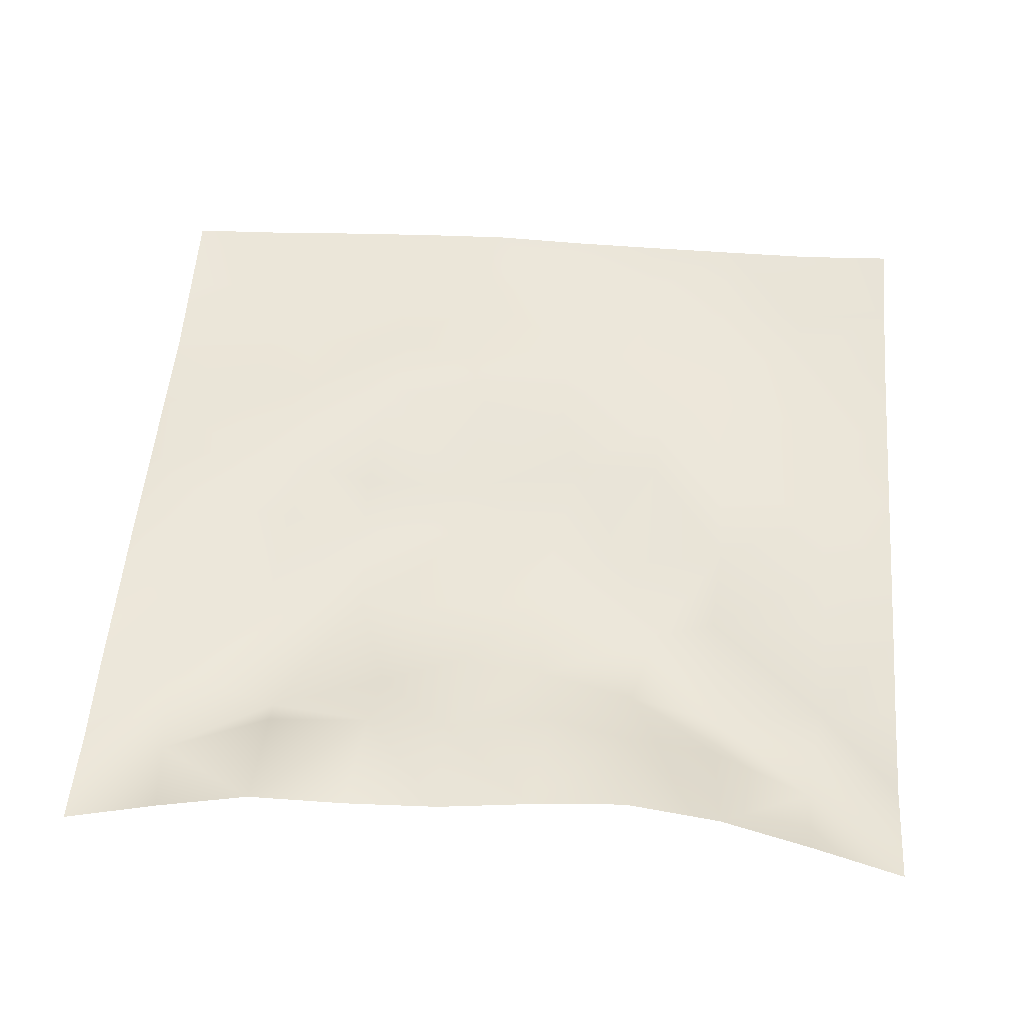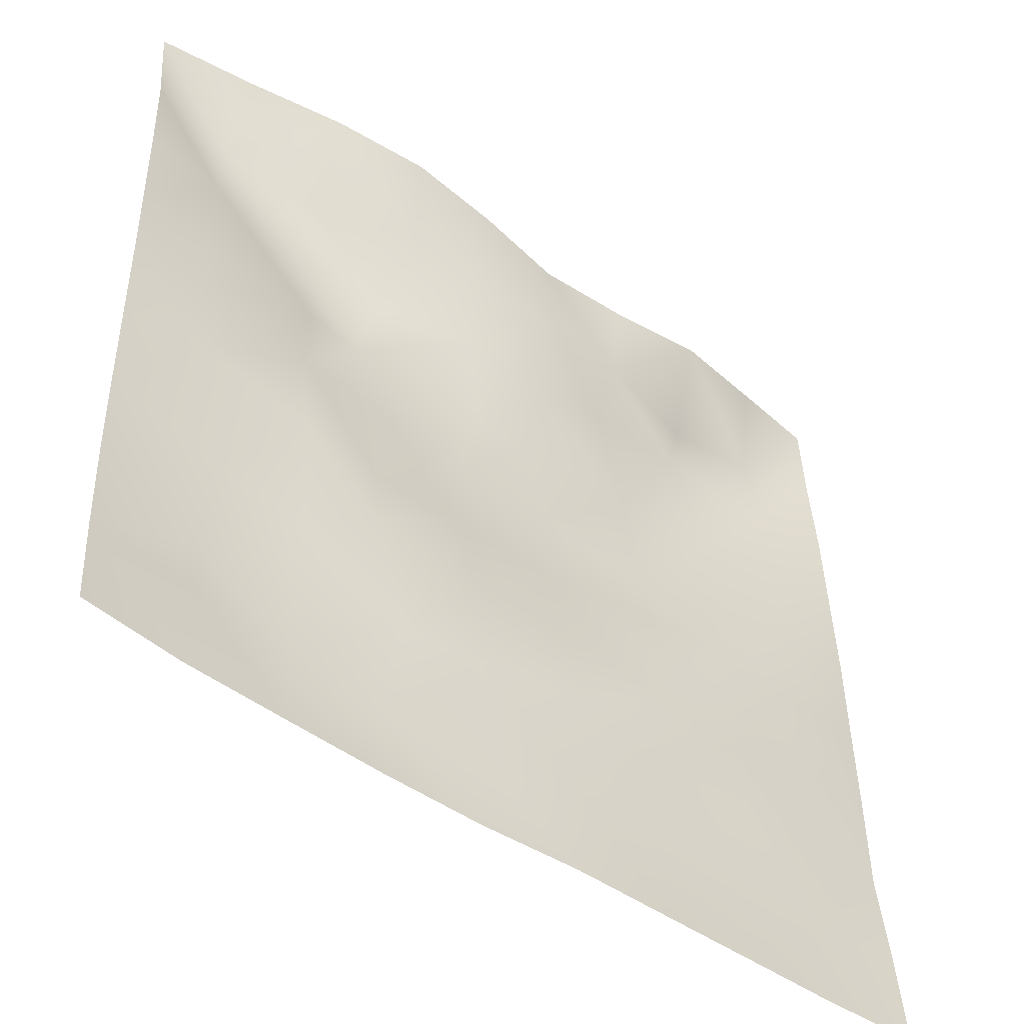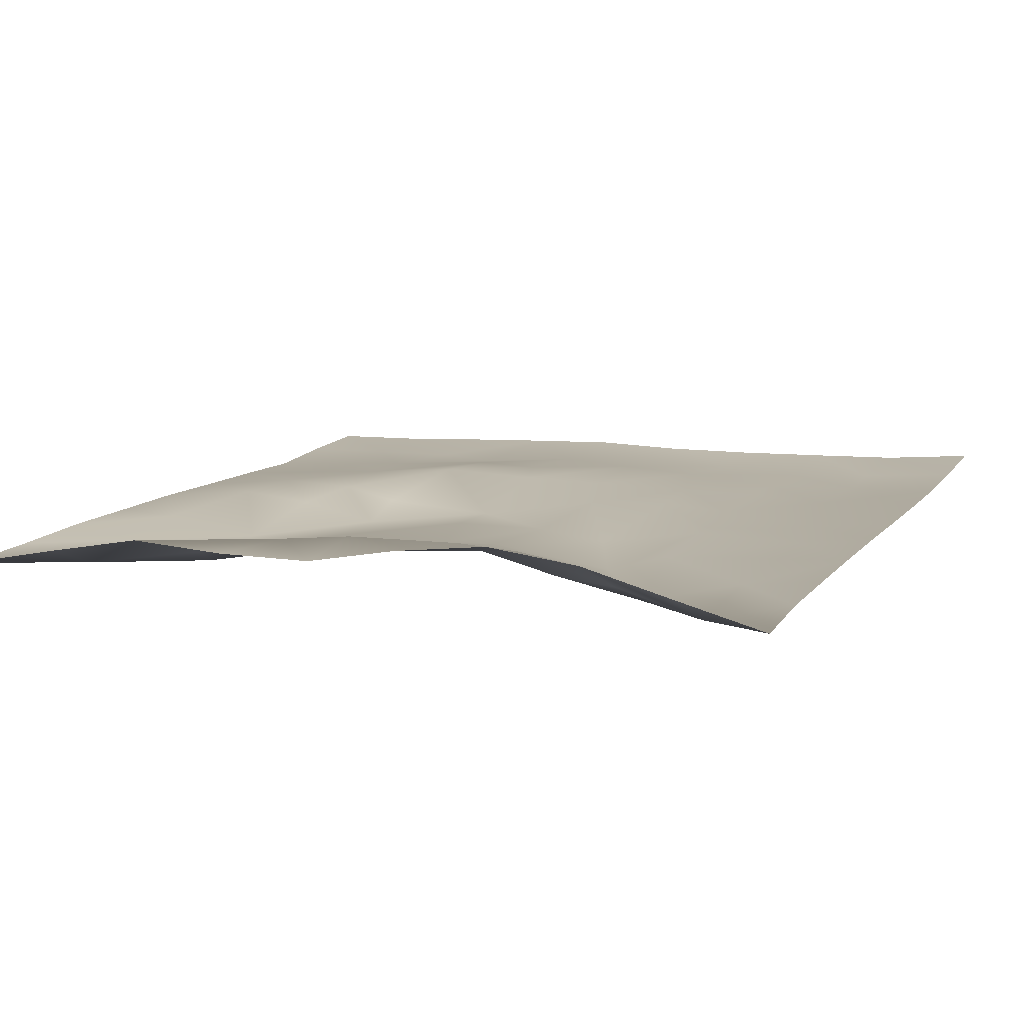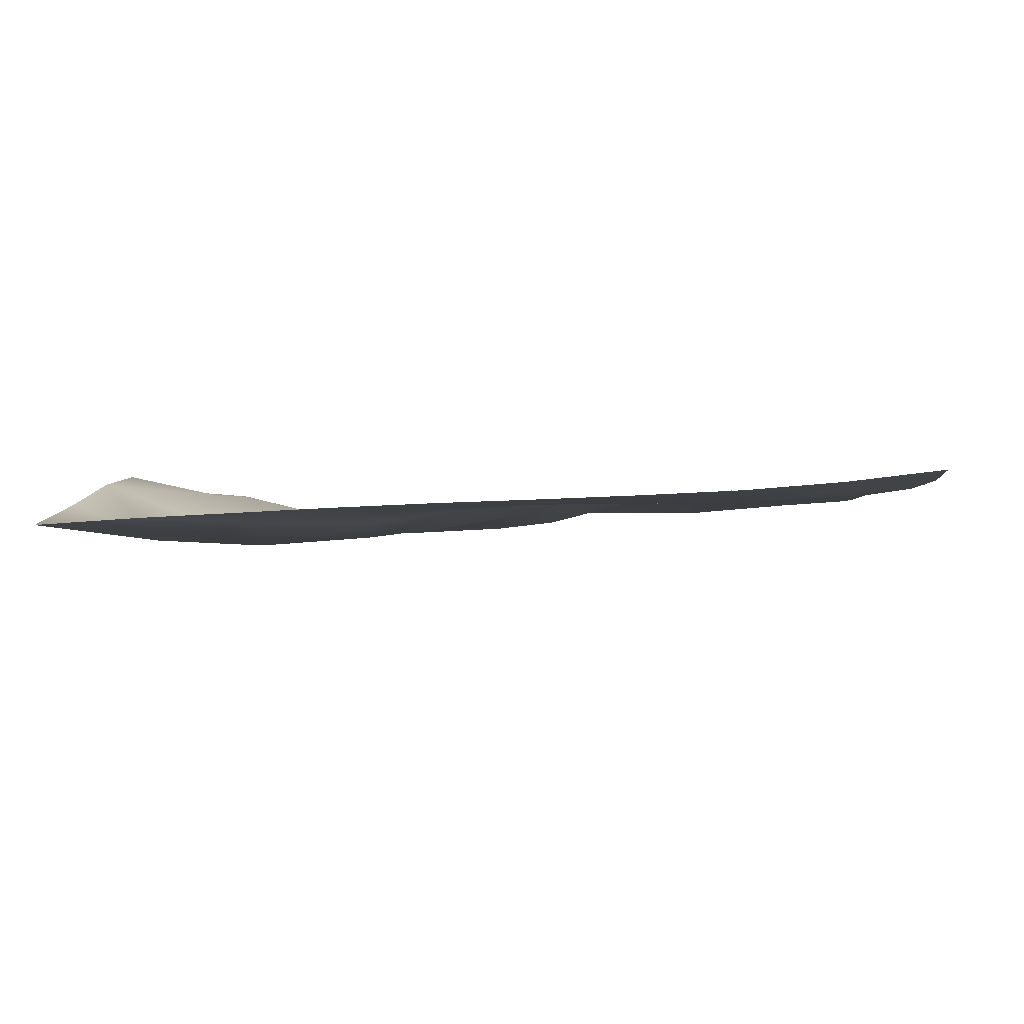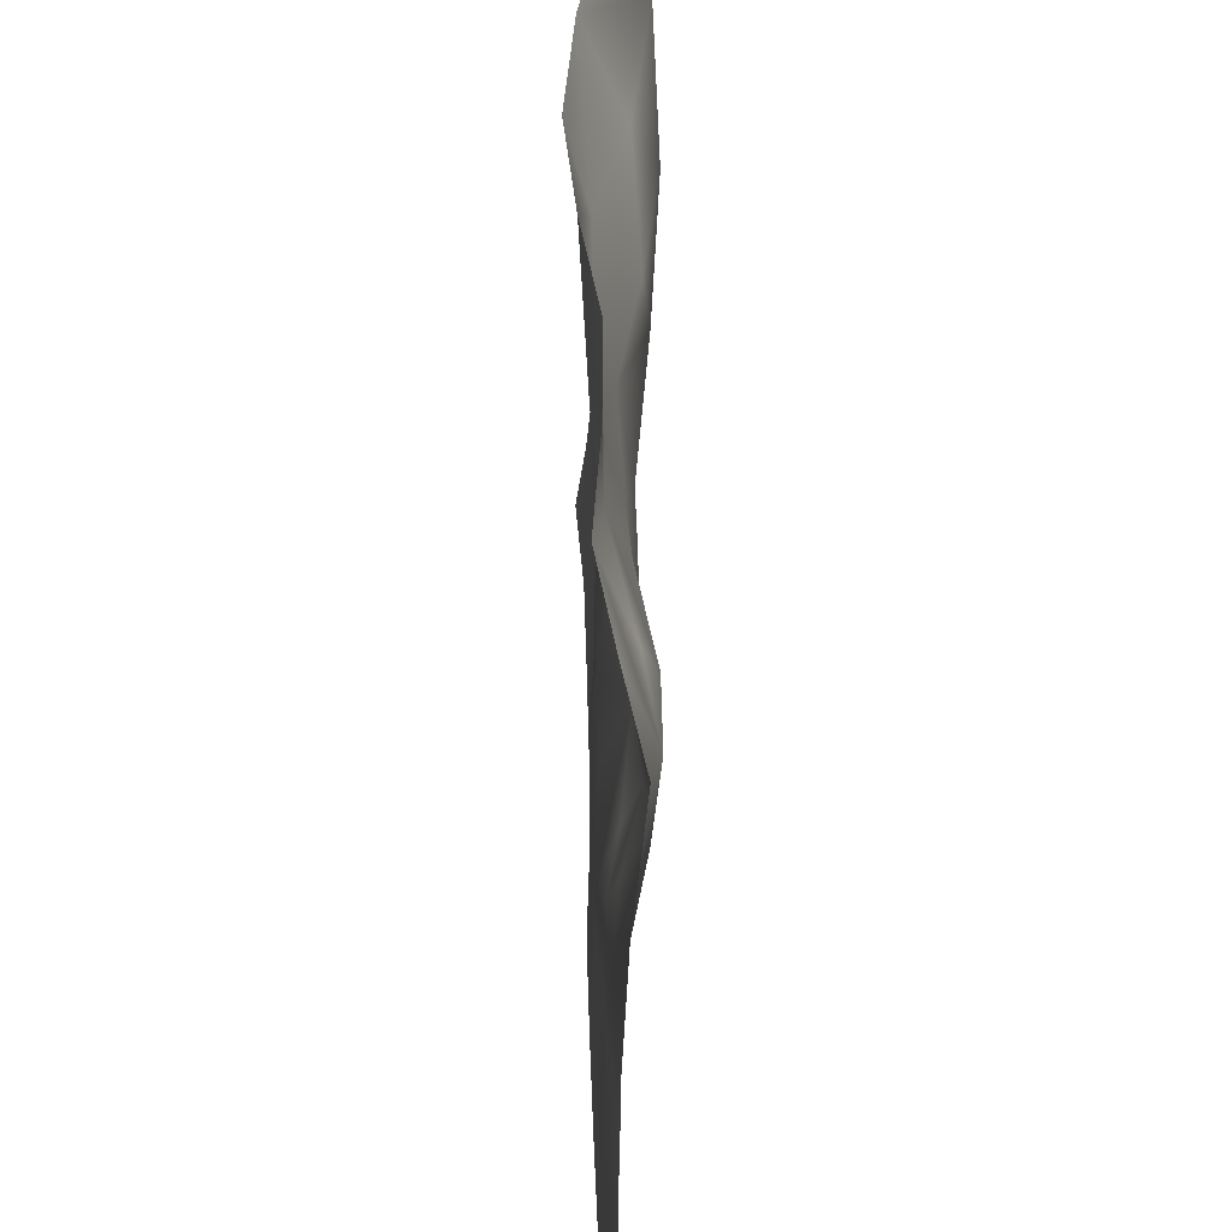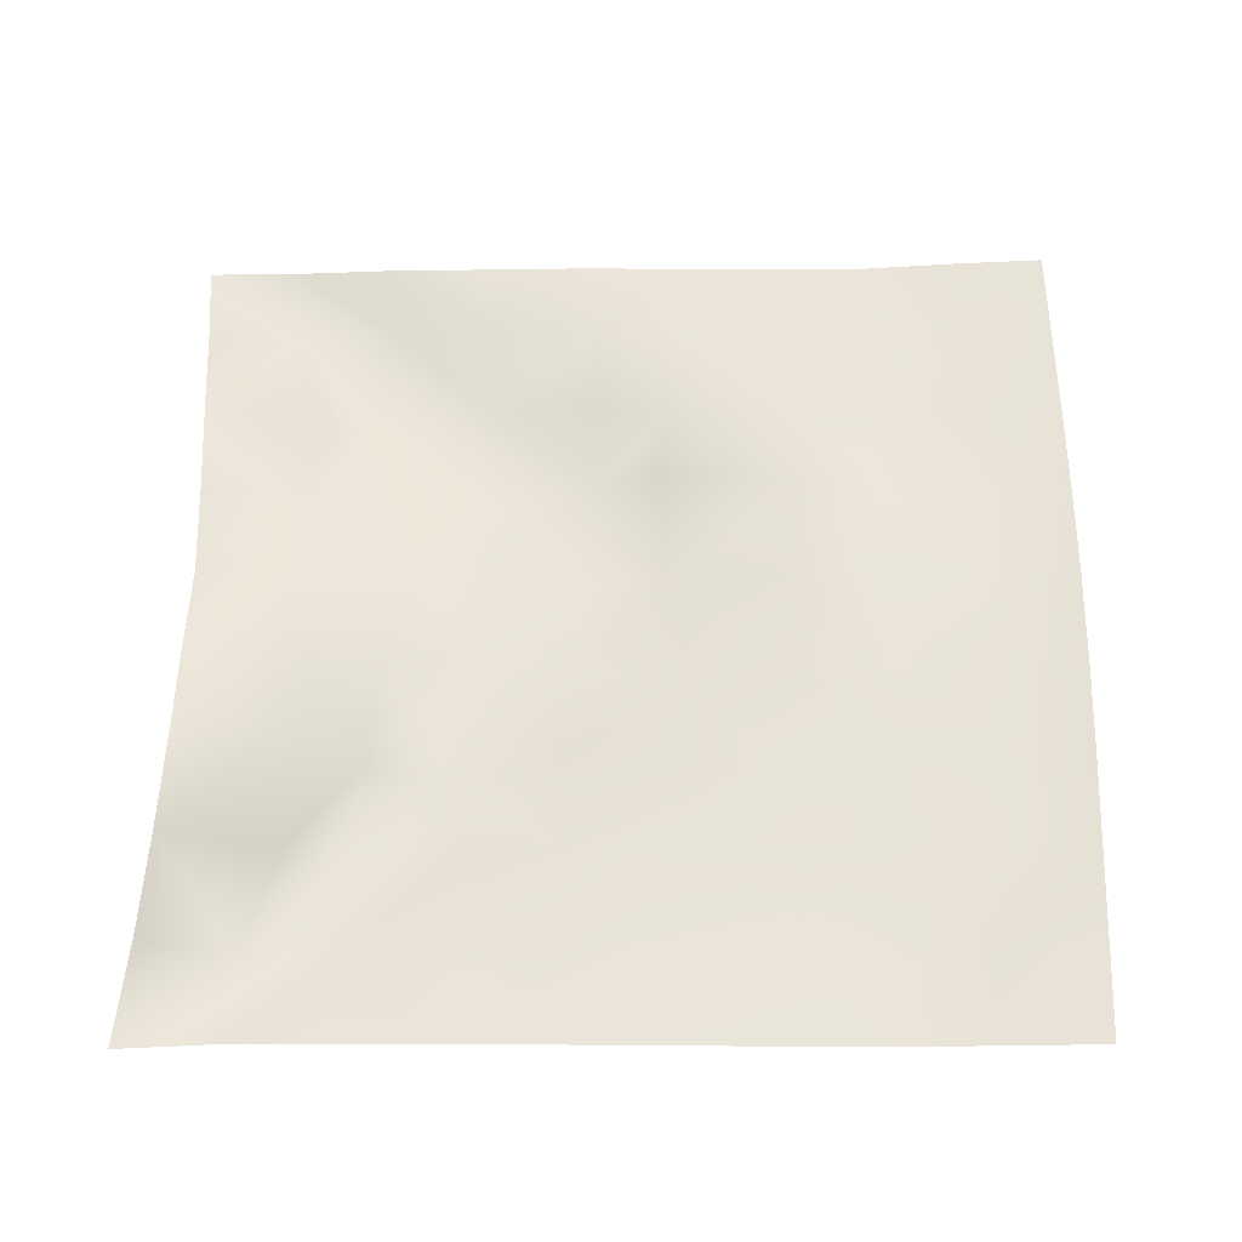
<metadata>
{"format":"obj","ext":"obj","renderer":"f3d","projection":"perspective","resolution":1024,"background":"white","views":[{"elev":49.6,"azim":-175.3,"up":"+Z"},{"elev":-48.4,"azim":-37.6,"up":"+Y"},{"elev":9.2,"azim":-156.8,"up":"+Z"},{"elev":-0.5,"azim":-87.6,"up":"+Z"},{"elev":54.8,"azim":89.4,"up":"+Y"},{"elev":58.2,"azim":-89.0,"up":"+Z"}]}
</metadata>
<code>
o GNATVCloth
v -5.029 -4.979 0.6032
v 5.065 -4.989 0.3972
v -5.013 5.021 0.004229
v 4.987 5.021 0.004229
v -3.918 -5.022 0.5105
v -2.798 -5.052 0.4851
v -1.675 -5.082 0.4643
v -0.5482 -5.097 0.4626
v 0.58 -5.089 0.5034
v 1.706 -5.077 0.4778
v 2.829 -5.054 0.4449
v 3.949 -5.027 0.4055
v 3.87 4.901 0.2107
v 2.761 4.806 0.3991
v 1.639 4.75 0.3127
v 0.5191 4.698 0.2965
v -0.5829 4.693 0.4926
v -1.696 4.687 0.6167
v -2.811 4.749 0.4968
v -3.905 4.865 0.2428
v -4.972 3.908 0.08013
v -4.972 2.794 0.1379
v -4.98 1.68 0.1957
v -4.986 0.5665 0.2445
v -4.992 -0.5464 0.2836
v -4.998 -1.659 0.3283
v -5.004 -2.77 0.3816
v -5.013 -3.879 0.4716
v 5.043 -3.883 0.3259
v 5.027 -2.775 0.2243
v 5.017 -1.663 0.221
v 5.009 -0.5499 0.208
v 5.001 0.5635 0.2001
v 4.99 1.678 0.167
v 4.981 2.793 0.1351
v 4.97 3.906 0.06672
v -3.84 -3.877 0.3909
v -3.803 -3.235 0.2946
v -3.654 -1.947 0.2559
v -4.105 -0.2855 0.2347
v -4.128 0.7293 0.1821
v -4.121 1.515 0.12
v -4.053 2.806 0.03842
v -3.923 3.874 -0.1731
v -2.711 -4.042 0.3147
v -2.786 -2.774 0.3359
v -2.663 -2.183 0.2891
v -2.737 -0.6389 0.2819
v -2.771 0.4879 0.1782
v -2.701 1.529 0.04404
v -2.844 2.843 -0.2372
v -2.76 3.489 0.03118
v -1.646 -4.273 0.3468
v -1.487 -2.962 0.402
v -1.878 -1.669 0.376
v -1.861 -0.8755 0.3011
v -1.517 0.5903 -0.003305
v -1.98 1.642 -0.1443
v -1.706 2.681 -0.06198
v -1.587 3.577 0.3751
v -0.2202 -4.36 0.4013
v -0.5739 -2.923 0.4636
v -0.5336 -1.785 0.3719
v -0.8244 -0.8112 0.2576
v -0.5934 0.3853 0.06398
v -0.3629 1.409 0.02001
v -0.5714 2.572 0.181
v -0.7624 3.385 0.3807
v 0.7528 -3.934 0.3797
v 0.8271 -2.64 0.4153
v 0.5383 -1.849 0.3824
v 0.6231 -0.5542 0.05024
v 0.5987 0.3514 0.06204
v 0.3098 1.462 0.004383
v 0.5288 2.424 0.1199
v 0.5474 3.613 0.4069
v 1.97 -3.682 0.3184
v 1.693 -2.876 0.4074
v 1.838 -1.947 0.4166
v 1.997 -0.4309 0.1682
v 1.991 0.2263 -0.03143
v 1.838 1.489 -0.01013
v 1.415 2.758 0.07005
v 1.486 3.539 0.3034
v 2.816 -3.945 0.3319
v 3.121 -2.859 0.3229
v 2.968 -1.979 0.3218
v 2.73 -0.5174 0.3057
v 2.974 0.2689 0.1869
v 3.09 1.538 -0.09492
v 2.767 3.103 -0.1295
v 2.745 3.436 0.03345
v 3.945 -3.984 0.3216
v 3.684 -2.731 0.3014
v 3.892 -1.691 0.2958
v 3.827 -0.7343 0.3095
v 3.884 0.2789 0.279
v 4.17 1.796 0.1455
v 4.147 2.746 -0.02893
v 4.029 3.868 -0.117
f 100 4 13
f 44 3 21
f 44 19 20
f 60 19 52
f 60 17 18
f 76 17 68
f 84 16 76
f 84 14 15
f 100 14 92
f 11 93 85
f 93 86 85
f 94 87 86
f 87 96 88
f 96 89 88
f 97 90 89
f 90 99 91
f 91 100 92
f 10 85 77
f 77 86 78
f 78 87 79
f 79 88 80
f 88 81 80
f 81 90 82
f 82 91 83
f 91 84 83
f 10 69 9
f 69 78 70
f 70 79 71
f 79 72 71
f 72 81 73
f 73 82 74
f 82 75 74
f 83 76 75
f 9 61 8
f 69 62 61
f 62 71 63
f 63 72 64
f 72 65 64
f 65 74 66
f 66 75 67
f 67 76 68
f 8 53 7
f 53 62 54
f 54 63 55
f 55 64 56
f 64 57 56
f 57 66 58
f 58 67 59
f 59 68 60
f 6 53 45
f 45 54 46
f 54 47 46
f 55 48 47
f 56 49 48
f 49 58 50
f 58 51 50
f 59 52 51
f 6 37 5
f 45 38 37
f 46 39 38
f 39 48 40
f 40 49 41
f 41 50 42
f 50 43 42
f 51 44 43
f 5 28 1
f 28 38 27
f 27 39 26
f 26 40 25
f 40 24 25
f 41 23 24
f 23 43 22
f 43 21 22
f 2 93 12
f 93 30 94
f 30 95 94
f 31 96 95
f 32 97 96
f 33 98 97
f 98 35 99
f 99 36 100
f 100 36 4
f 44 20 3
f 44 52 19
f 60 18 19
f 60 68 17
f 76 16 17
f 84 15 16
f 84 92 14
f 100 13 14
f 11 12 93
f 93 94 86
f 94 95 87
f 87 95 96
f 96 97 89
f 97 98 90
f 90 98 99
f 91 99 100
f 10 11 85
f 77 85 86
f 78 86 87
f 79 87 88
f 88 89 81
f 81 89 90
f 82 90 91
f 91 92 84
f 10 77 69
f 69 77 78
f 70 78 79
f 79 80 72
f 72 80 81
f 73 81 82
f 82 83 75
f 83 84 76
f 9 69 61
f 69 70 62
f 62 70 71
f 63 71 72
f 72 73 65
f 65 73 74
f 66 74 75
f 67 75 76
f 8 61 53
f 53 61 62
f 54 62 63
f 55 63 64
f 64 65 57
f 57 65 66
f 58 66 67
f 59 67 68
f 6 7 53
f 45 53 54
f 54 55 47
f 55 56 48
f 56 57 49
f 49 57 58
f 58 59 51
f 59 60 52
f 6 45 37
f 45 46 38
f 46 47 39
f 39 47 48
f 40 48 49
f 41 49 50
f 50 51 43
f 51 52 44
f 5 37 28
f 28 37 38
f 27 38 39
f 26 39 40
f 40 41 24
f 41 42 23
f 23 42 43
f 43 44 21
f 2 29 93
f 93 29 30
f 30 31 95
f 31 32 96
f 32 33 97
f 33 34 98
f 98 34 35
f 99 35 36

</code>
